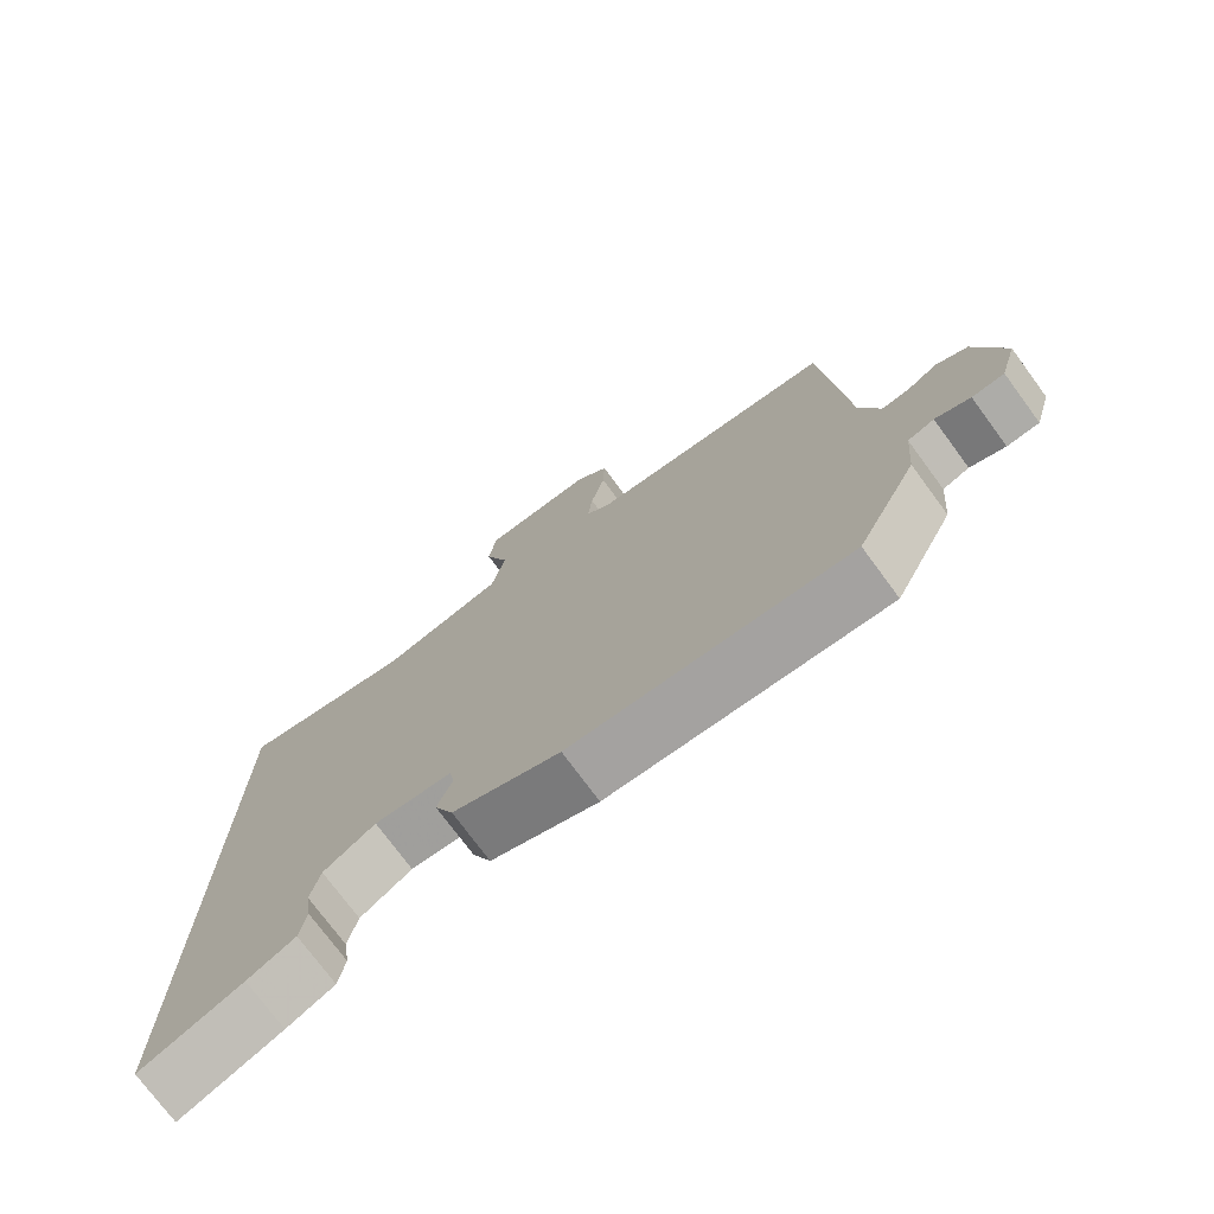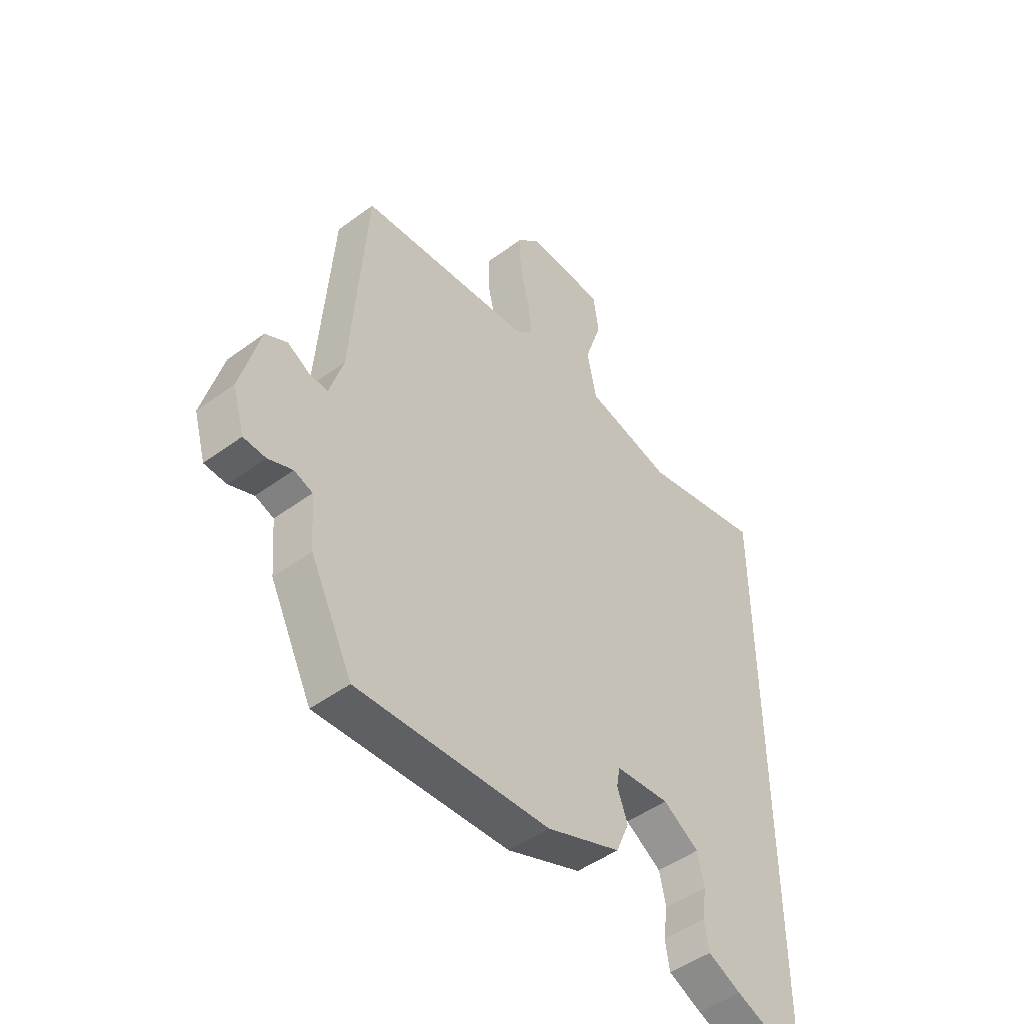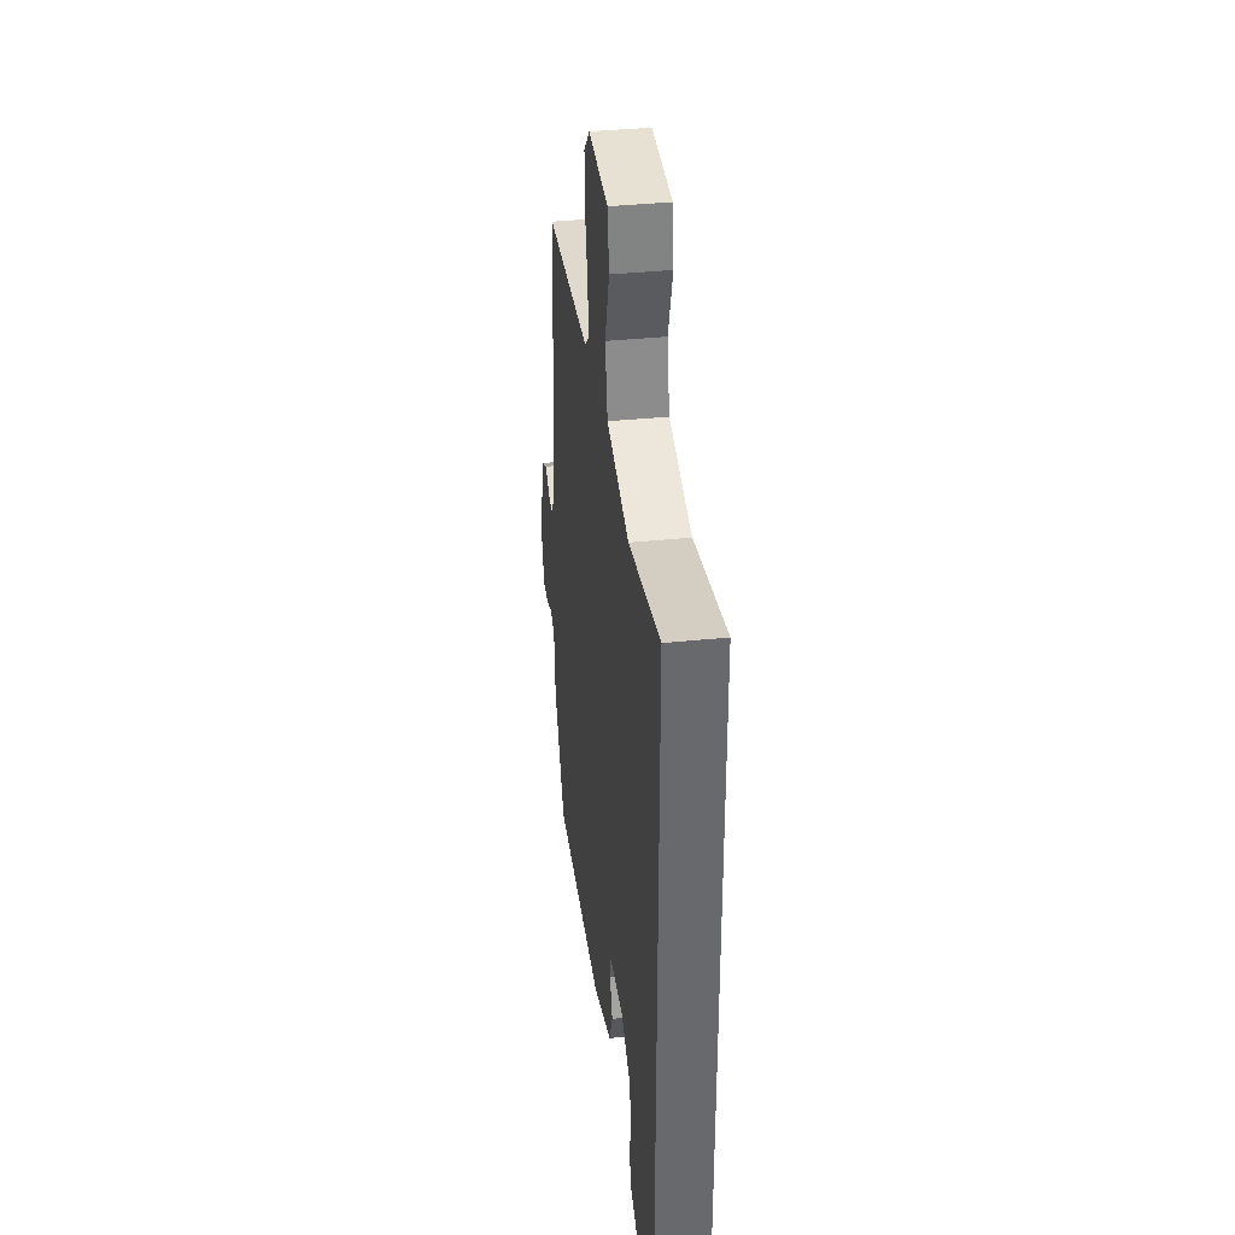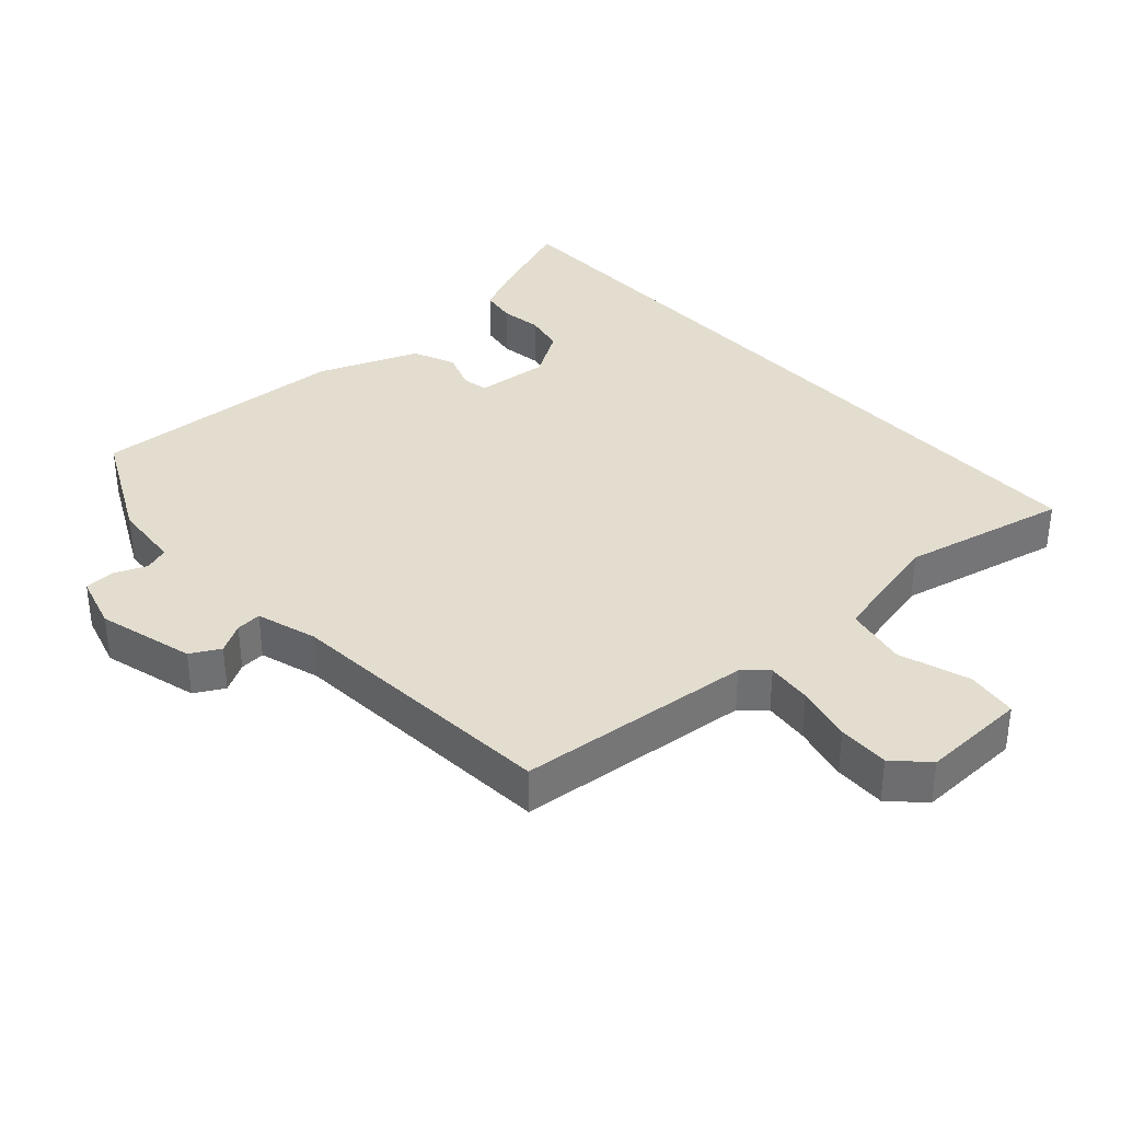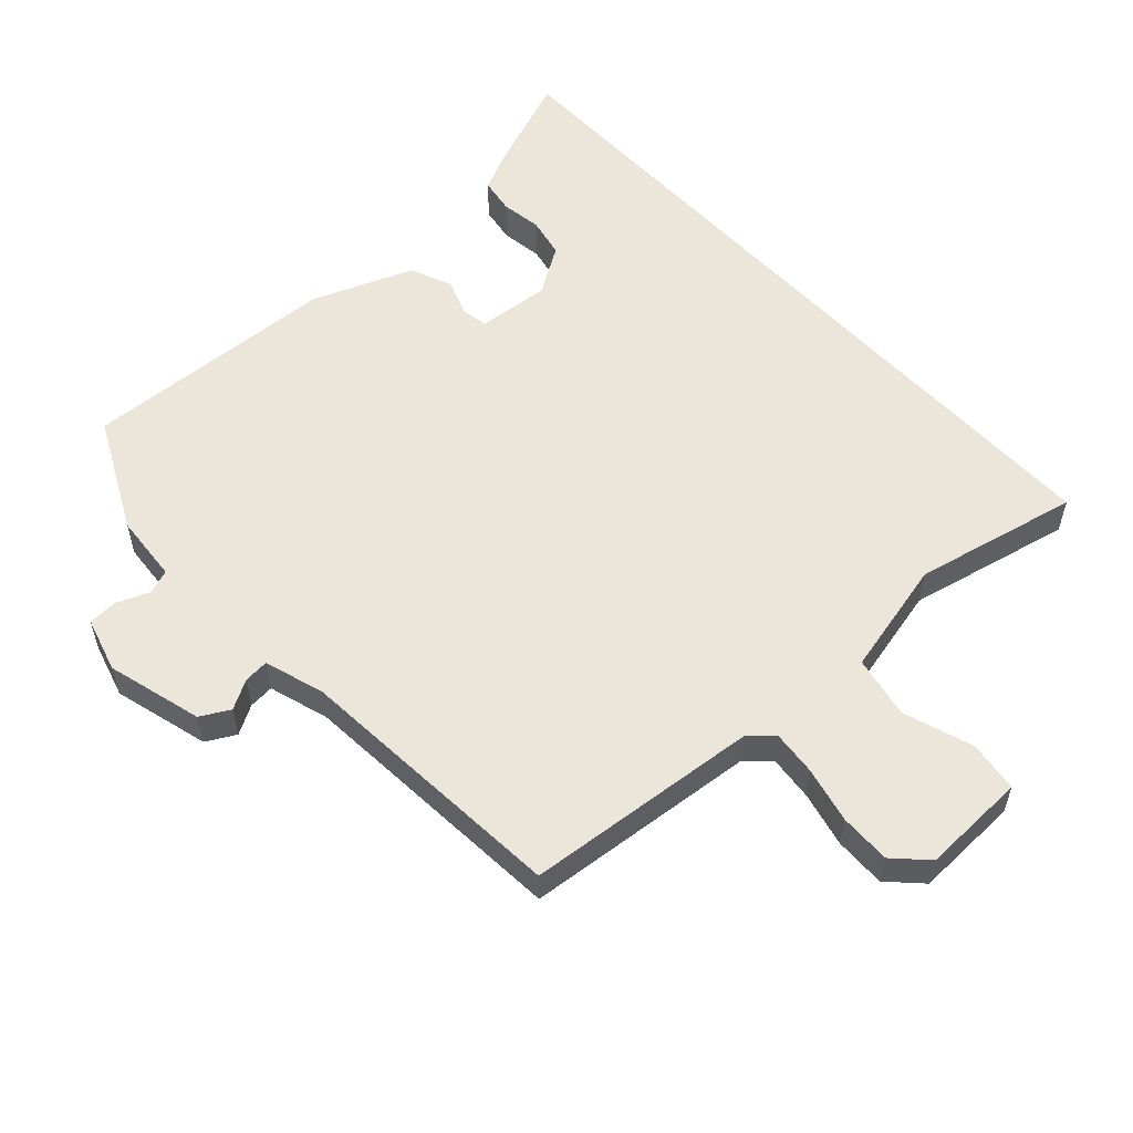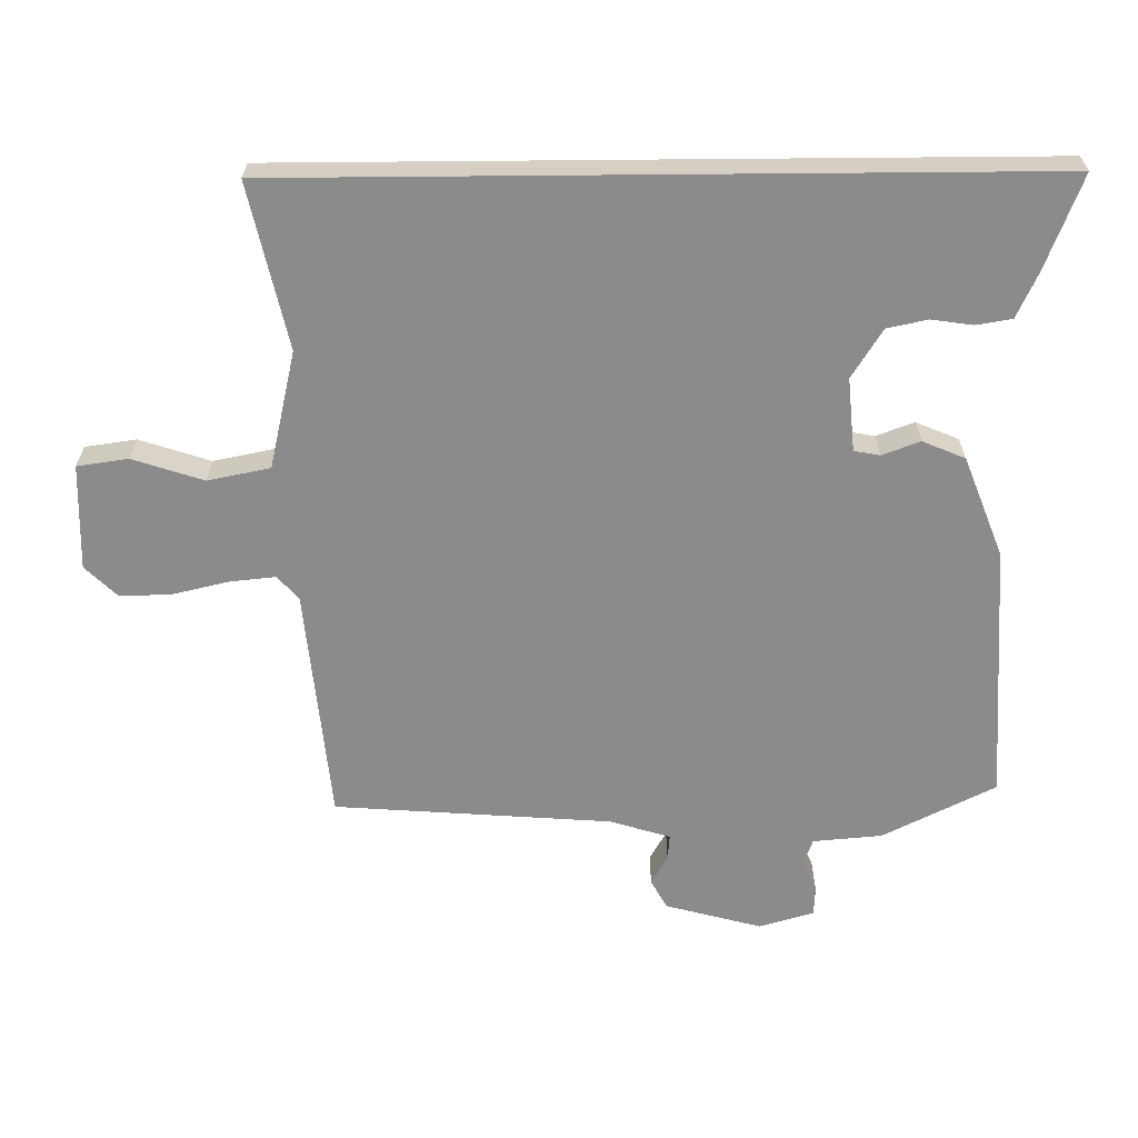
<metadata>
{"format":"obj","ext":"obj","renderer":"f3d","projection":"perspective","resolution":1024,"background":"white","views":[{"elev":-74.9,"azim":-143.6,"up":"+Z"},{"elev":-47.8,"azim":-50.3,"up":"+Z"},{"elev":37.7,"azim":82.5,"up":"+Z"},{"elev":35.5,"azim":-42.2,"up":"+Y"},{"elev":56.1,"azim":-42.7,"up":"+Y"},{"elev":-64.0,"azim":90.5,"up":"+Y"}]}
</metadata>
<code>
v 0.5 0.07 0.571
v 0.5 0.07 -0.565
v 0.358 0.07 -0.51
v 0.291 0.07 -0.479
v 0.282 0.07 -0.425
v 0.291 0.07 -0.363
v 0.278 0.07 -0.302
v 0.205 0.07 -0.256
v 0.095 0.07 -0.266
v 0.088 0.07 -0.305
v 0.109 0.07 -0.362
v 0.082 0.07 -0.426
v -0.069 0.07 -0.485
v -0.459 0.07 -0.506
v -0.544 0.07 -0.336
v -0.553 0.07 -0.232
v -0.59 0.07 -0.219
v -0.639 0.07 -0.239
v -0.684 0.07 -0.237
v -0.708 0.07 -0.154
v -0.669 0.07 -0.009
v -0.625 0.07 0.015
v -0.581 0.07 -0.01
v -0.543 0.07 -0.013
v -0.515 0.07 0.078
v -0.485 0.07 0.495
v -0.131 0.07 0.529
v -0.096 0.07 0.561
v -0.103 0.07 0.629
v -0.123 0.07 0.714
v -0.125 0.07 0.791
v -0.078 0.07 0.839
v 0.081 0.07 0.834
v 0.092 0.07 0.757
v 0.057 0.07 0.651
v 0.076 0.07 0.557
v 0.252 0.07 0.516
v 0.5 0 0.571
v 0.5 0 -0.565
v 0.358 0 -0.51
v 0.291 0 -0.479
v 0.282 0 -0.425
v 0.291 0 -0.363
v 0.278 0 -0.302
v 0.205 0 -0.256
v 0.095 0 -0.266
v 0.088 0 -0.305
v 0.109 0 -0.362
v 0.082 0 -0.426
v -0.069 0 -0.485
v -0.459 0 -0.506
v -0.544 0 -0.336
v -0.553 0 -0.232
v -0.59 0 -0.219
v -0.639 0 -0.239
v -0.684 0 -0.237
v -0.708 0 -0.154
v -0.669 0 -0.009
v -0.625 0 0.015
v -0.581 0 -0.01
v -0.543 0 -0.013
v -0.515 0 0.078
v -0.485 0 0.495
v -0.131 0 0.529
v -0.096 0 0.561
v -0.103 0 0.629
v -0.123 0 0.714
v -0.125 0 0.791
v -0.078 0 0.839
v 0.081 0 0.834
v 0.092 0 0.757
v 0.057 0 0.651
v 0.076 0 0.557
v 0.252 0 0.516
f 32 33 34 35
f 32 35 36
f 29 30 31 32
f 28 29 32 36
f 27 28 36 37
f 25 26 27 37
f 20 21 22 23
f 20 23 24
f 17 18 19 20
f 16 17 20 24
f 10 11 12 13
f 9 10 13 14
f 3 4 5 6
f 3 6 7
f 2 3 7
f 1 2 7
f 37 1 7 8
f 9 14 15 16
f 16 24 25 37
f 8 9 16 37
f 72 71 70 69
f 73 72 69
f 69 68 67 66
f 73 69 66 65
f 74 73 65 64
f 74 64 63 62
f 60 59 58 57
f 61 60 57
f 57 56 55 54
f 61 57 54 53
f 50 49 48 47
f 51 50 47 46
f 43 42 41 40
f 44 43 40
f 44 40 39
f 44 39 38
f 45 44 38 74
f 53 52 51 46
f 74 62 61 53
f 74 53 46 45
f 1 38 39 2
f 2 39 40 3
f 3 40 41 4
f 4 41 42 5
f 5 42 43 6
f 6 43 44 7
f 7 44 45 8
f 8 45 46 9
f 9 46 47 10
f 10 47 48 11
f 11 48 49 12
f 12 49 50 13
f 13 50 51 14
f 14 51 52 15
f 15 52 53 16
f 16 53 54 17
f 17 54 55 18
f 18 55 56 19
f 19 56 57 20
f 20 57 58 21
f 21 58 59 22
f 22 59 60 23
f 23 60 61 24
f 24 61 62 25
f 25 62 63 26
f 26 63 64 27
f 27 64 65 28
f 28 65 66 29
f 29 66 67 30
f 30 67 68 31
f 31 68 69 32
f 32 69 70 33
f 33 70 71 34
f 34 71 72 35
f 35 72 73 36
f 36 73 74 37
f 37 74 38 1

</code>
